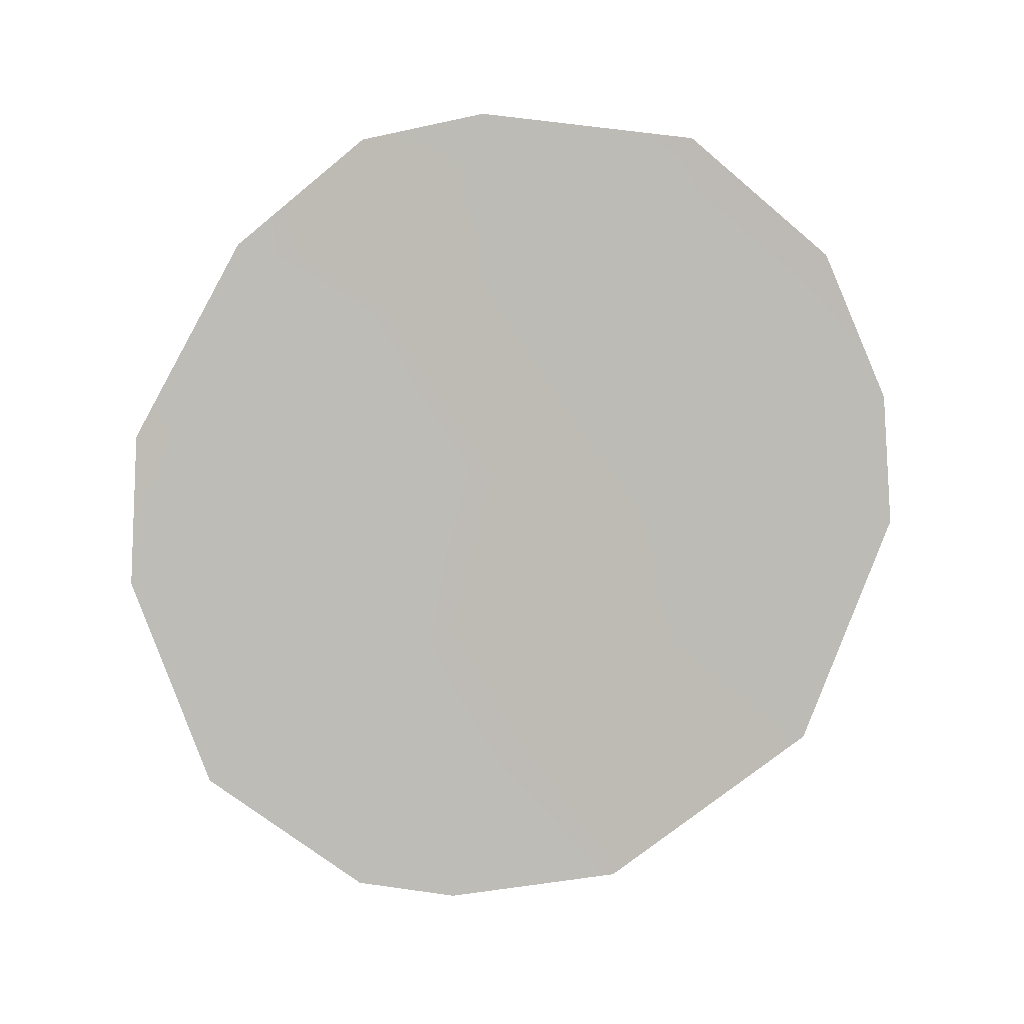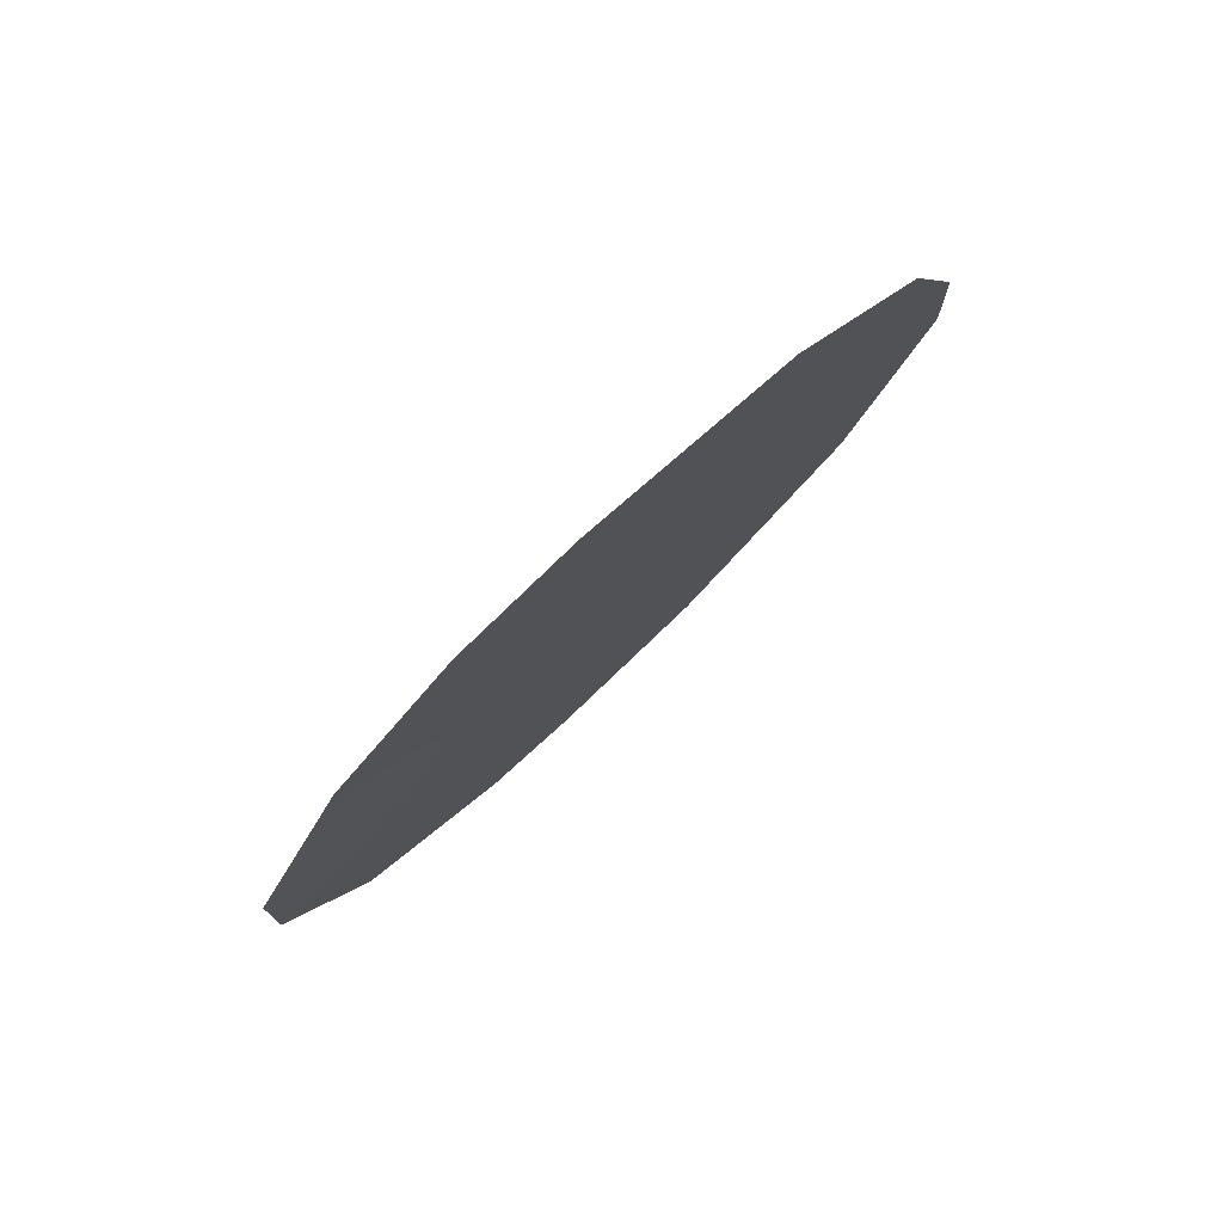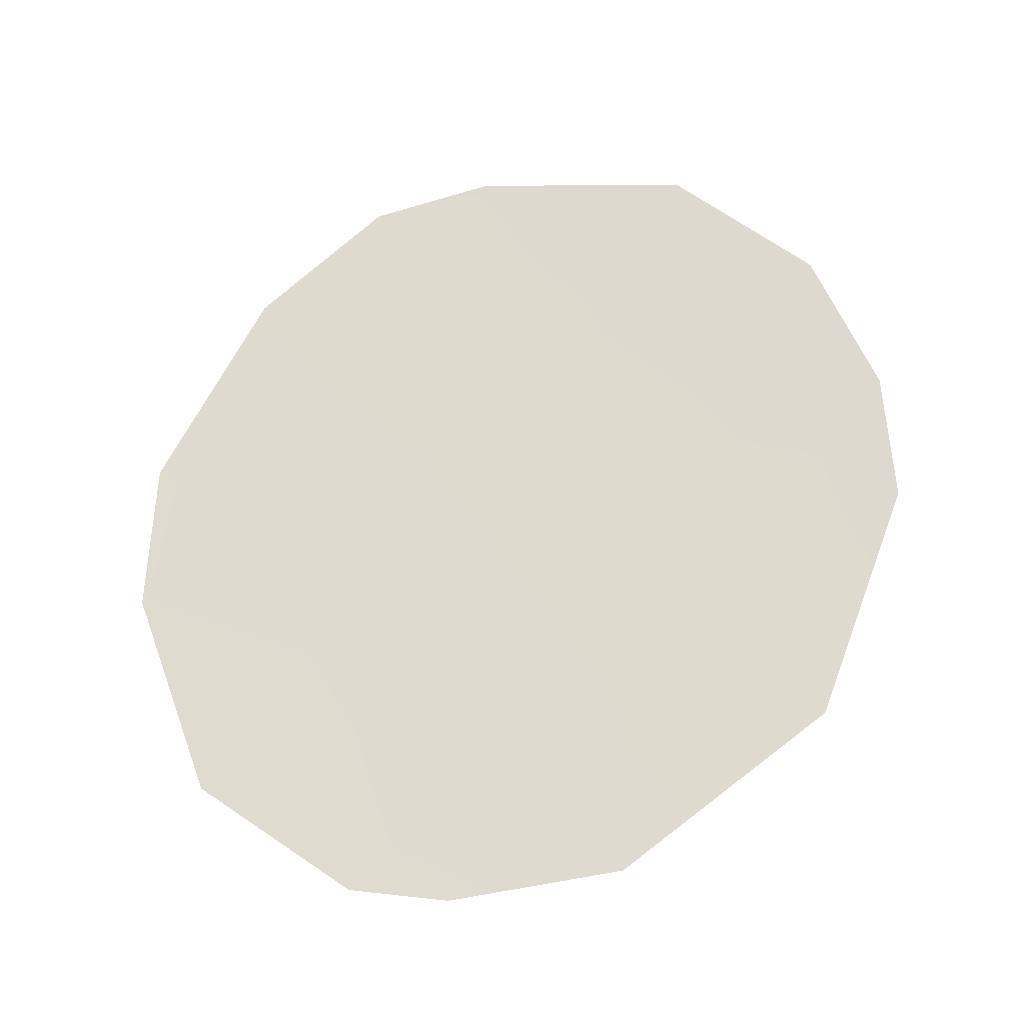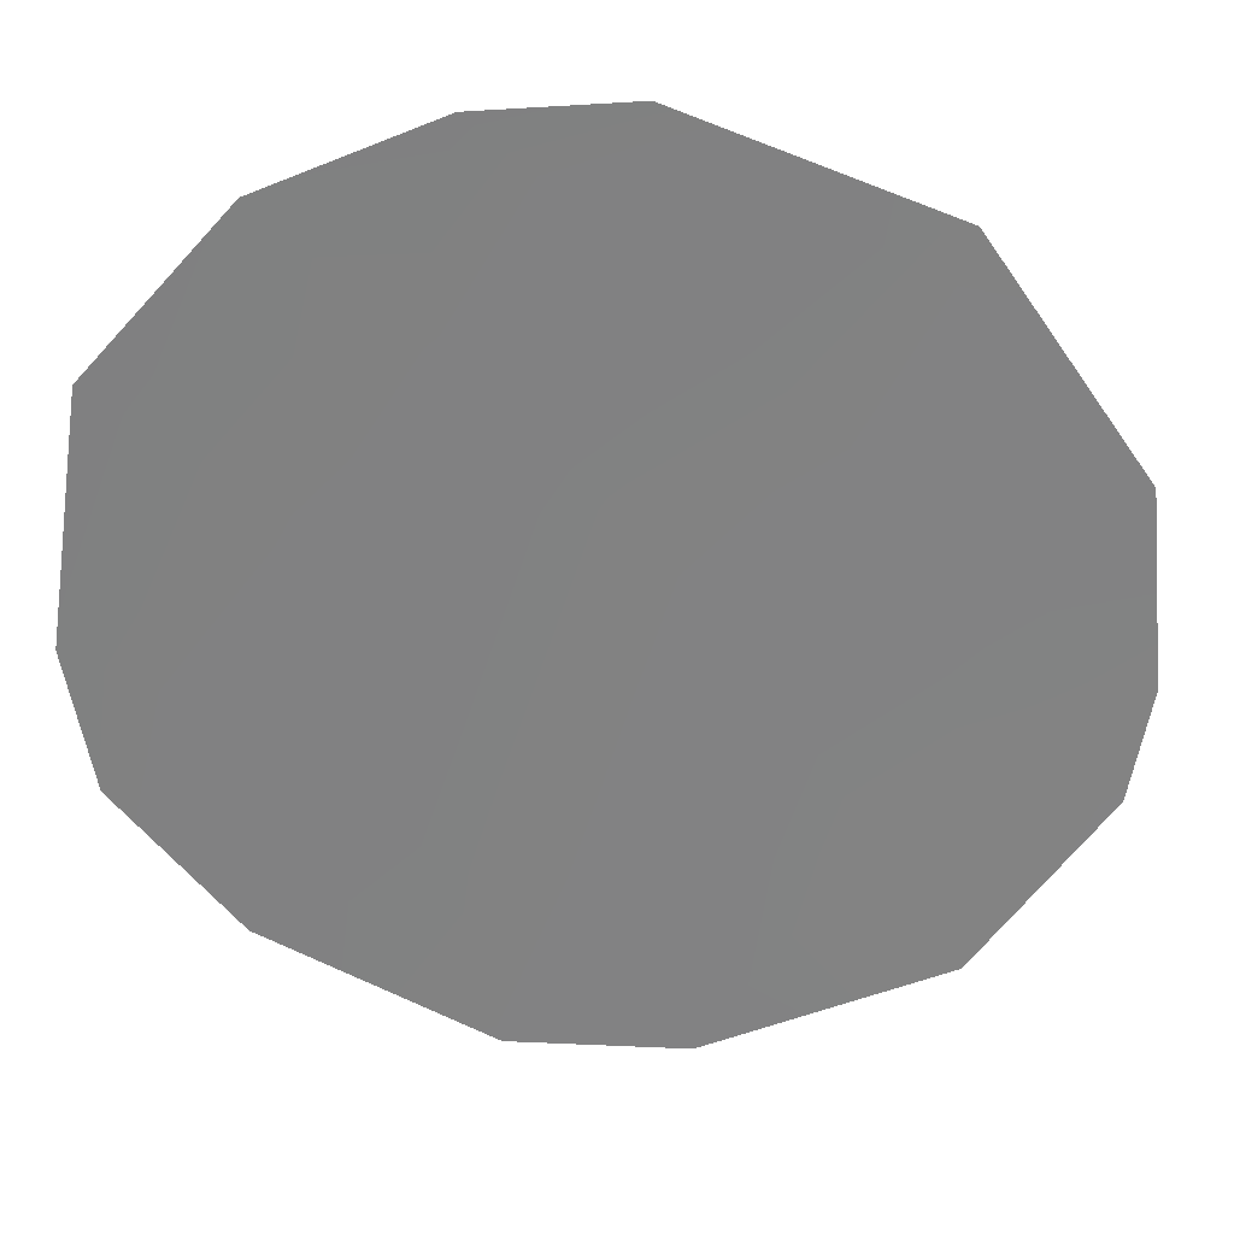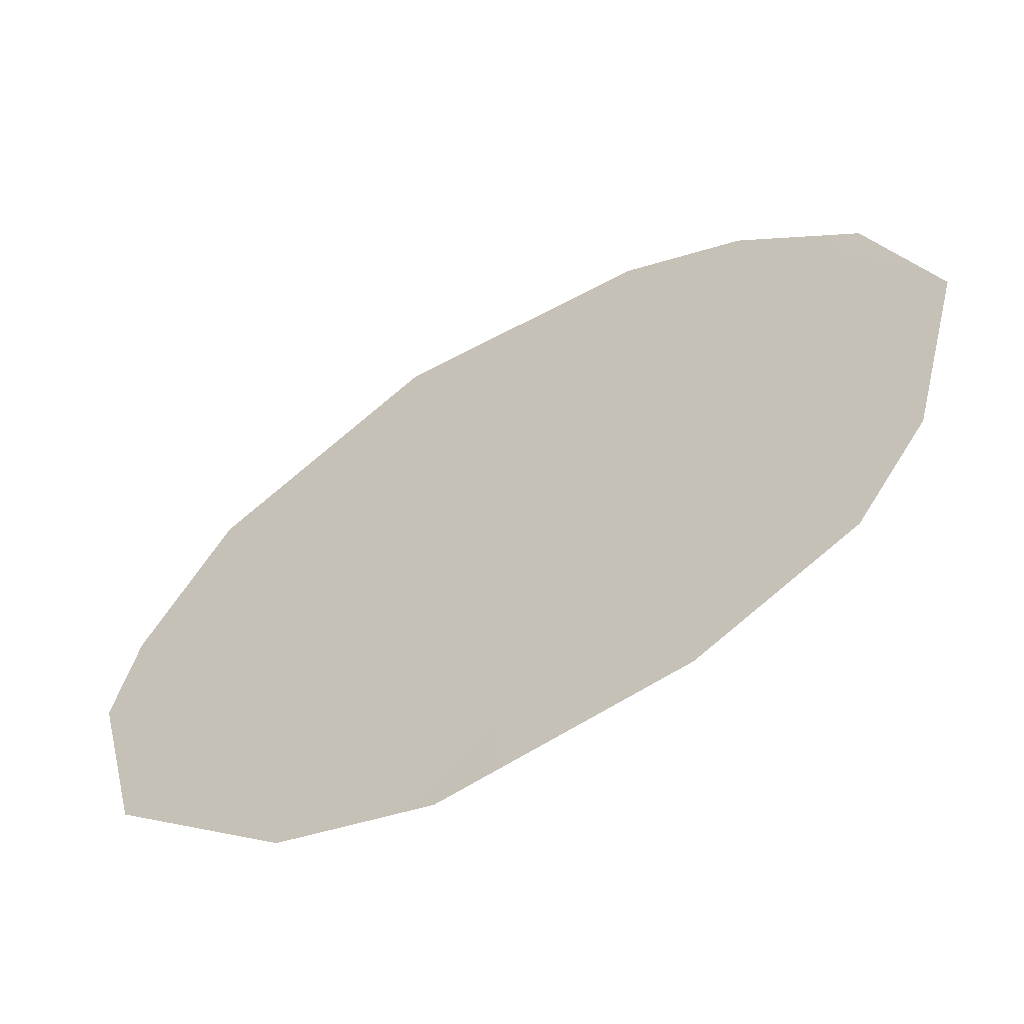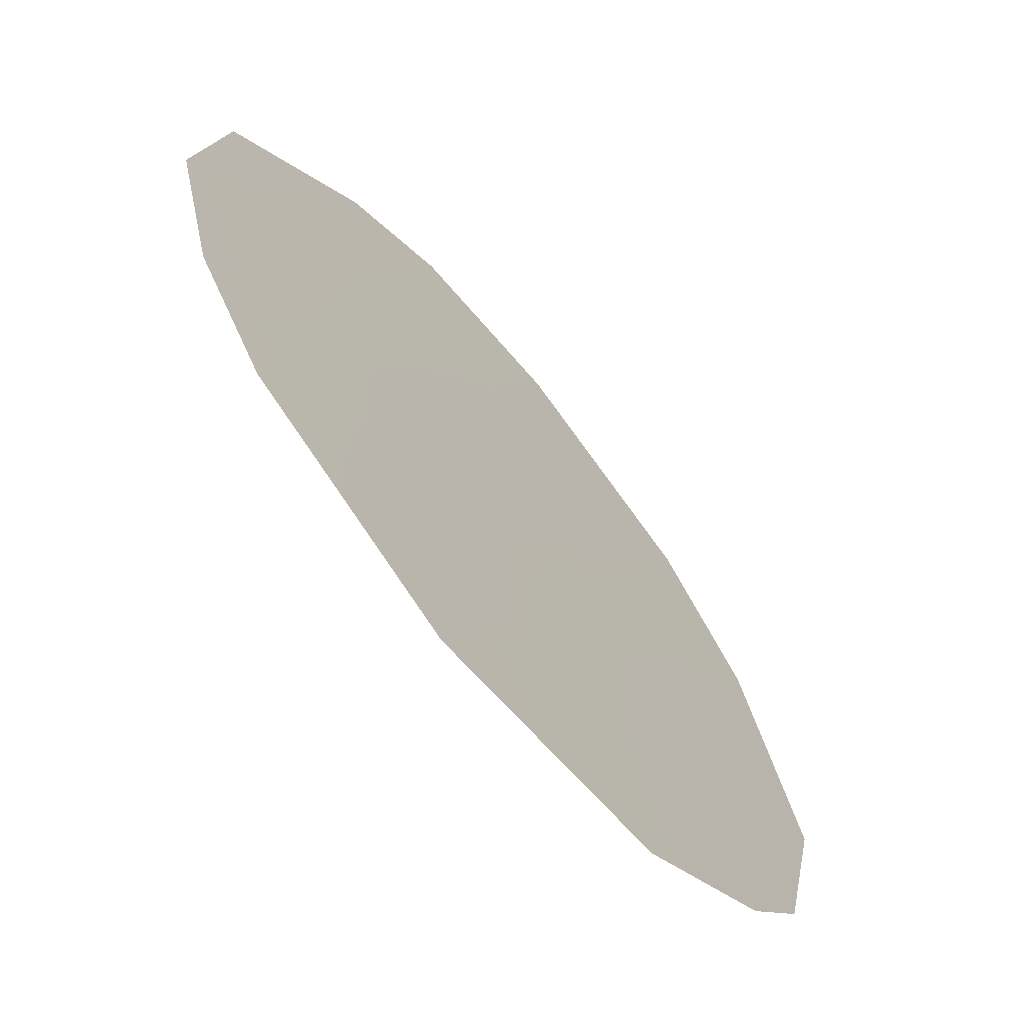
<metadata>
{"format":"obj","ext":"obj","renderer":"f3d","projection":"perspective","resolution":1024,"background":"white","views":[{"elev":5.8,"azim":-124.2,"up":"+Y"},{"elev":80.0,"azim":-165.3,"up":"+Y"},{"elev":-25.3,"azim":-112.9,"up":"+Y"},{"elev":-3.2,"azim":-93.4,"up":"+Z"},{"elev":-22.1,"azim":125.6,"up":"+Z"},{"elev":56.3,"azim":-24.3,"up":"+Z"}]}
</metadata>
<code>
v 82.28 32.94 72.11
v 81.63 35.66 73.13
v 82.94 32.11 71.06
v 79.34 37.79 76.65
v 80.58 31.04 74.78
v 82.04 39 72.51
v 80.12 39.02 75.43
v 79.46 32.56 76.53
v 78.95 34.93 77.28
v 83.39 34.28 70.39
v 82.07 30.96 72.43
v 81.53 30.81 73.3
v 83.35 35.86 70.46
v 82.76 37.9 71.4
v 80.68 35.05 74.61
v 81.51 33.8 73.32
v 81.81 37.48 72.86
v 79.95 36.56 75.74
v 81.34 39.27 73.58
v 81.45 32.08 73.43
v 79.74 34.66 76.09
v 82.48 34.69 71.8
v 82.45 36.28 71.88
v 79 36.28 77.2
v 80.78 37.33 74.46
v 80.55 33.09 74.83
f 22 13 10
f 2 16 15
f 2 23 22
f 2 22 16
f 16 22 1
f 15 25 2
f 21 15 26
f 26 5 8
f 16 26 15
f 14 23 17
f 6 14 17
f 17 23 2
f 2 25 17
f 21 18 15
f 18 25 15
f 19 6 17
f 19 17 25
f 8 21 26
f 9 21 8
f 3 1 10
f 1 22 10
f 1 3 11
f 12 20 11
f 26 16 20
f 16 1 20
f 13 22 23
f 24 21 9
f 24 18 21
f 25 7 19
f 24 4 18
f 5 20 12
f 5 26 20
f 4 7 18
f 25 18 7
f 23 14 13
f 20 1 11

</code>
